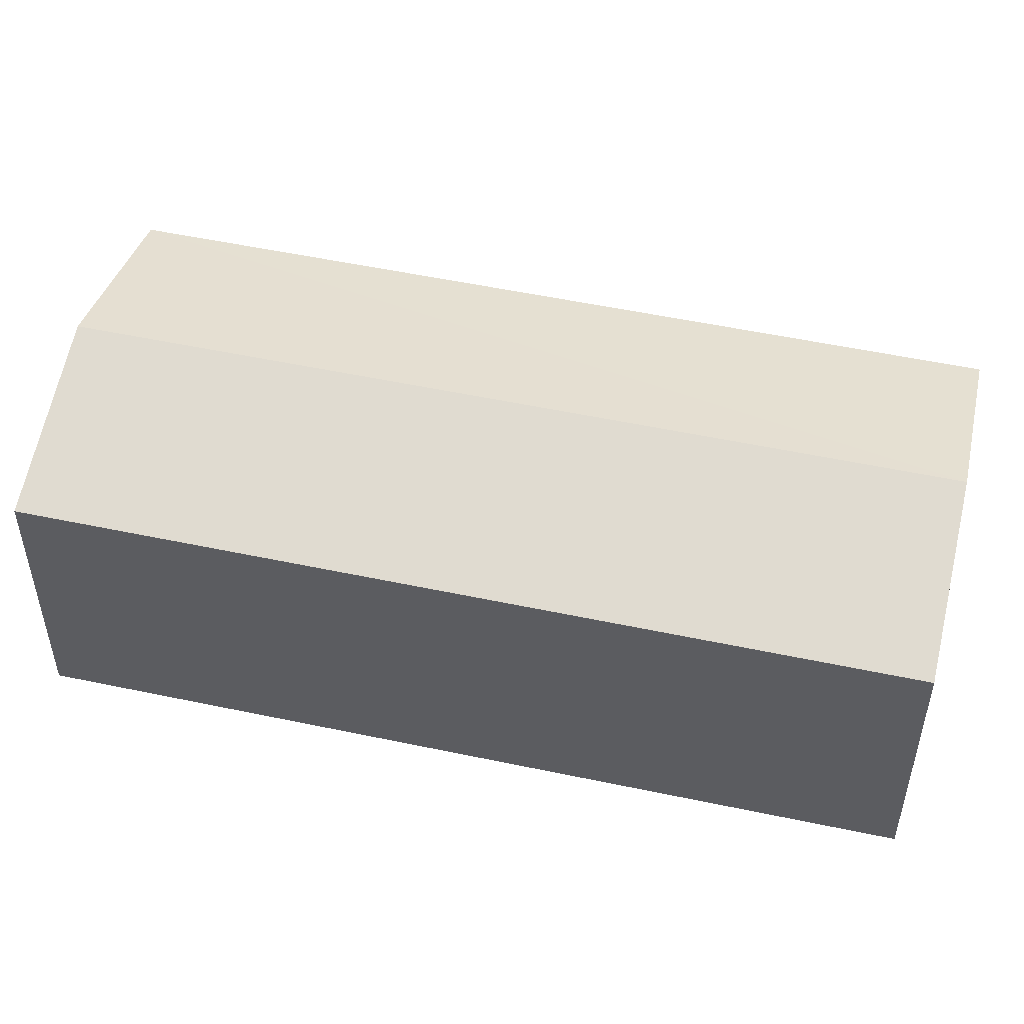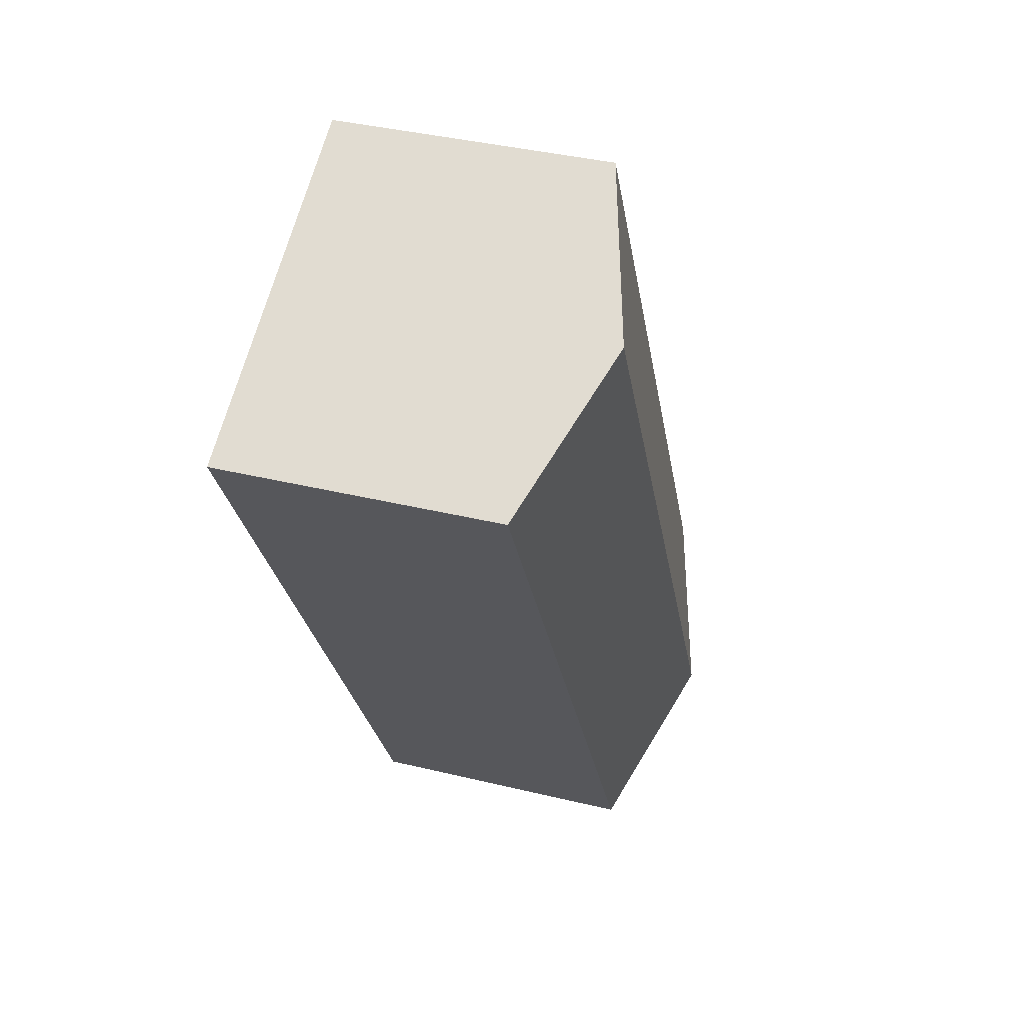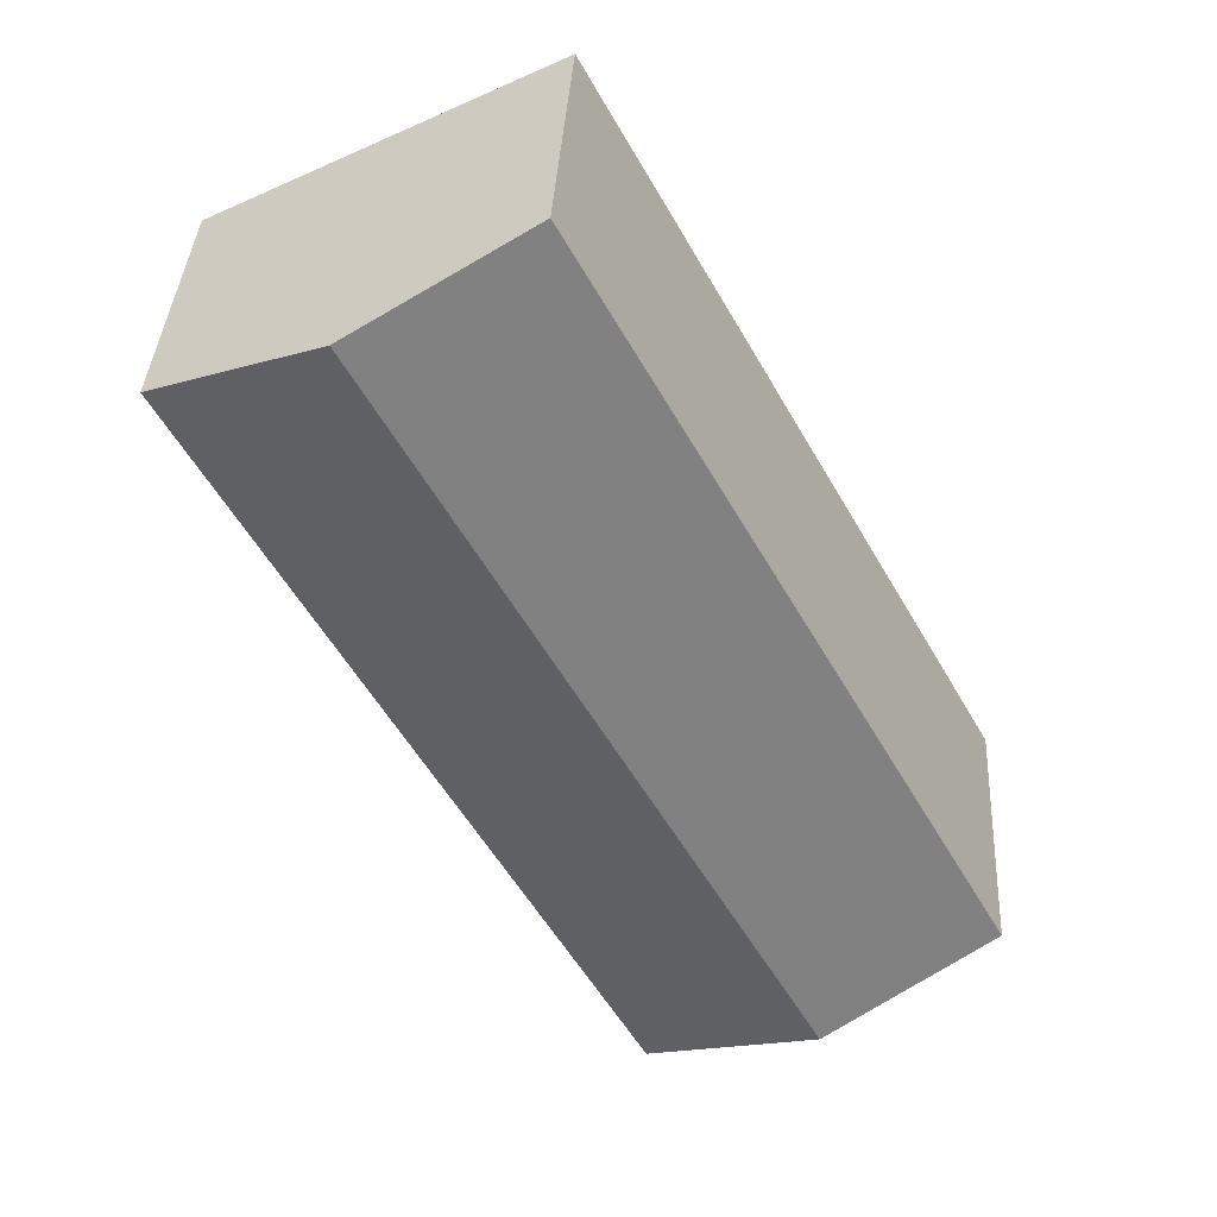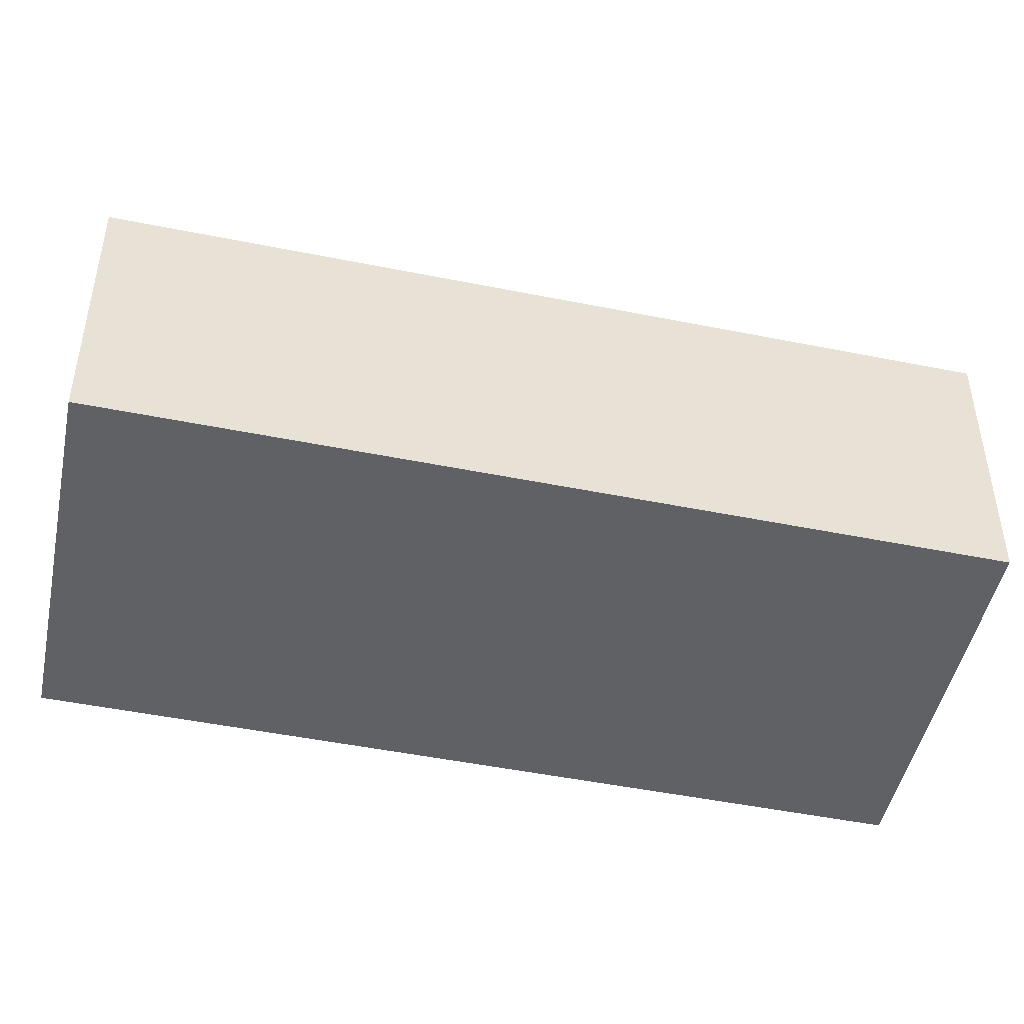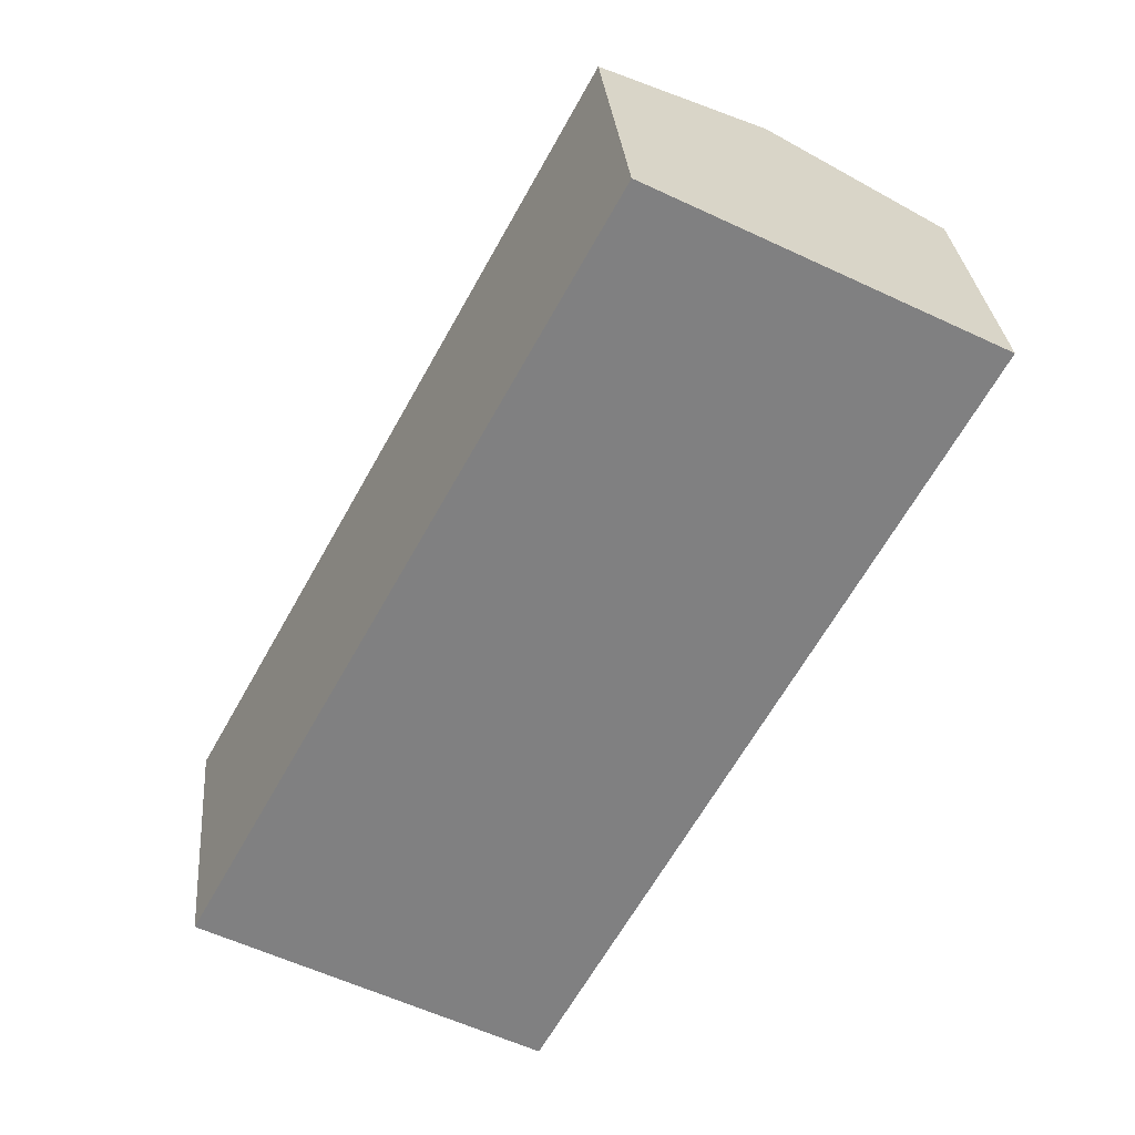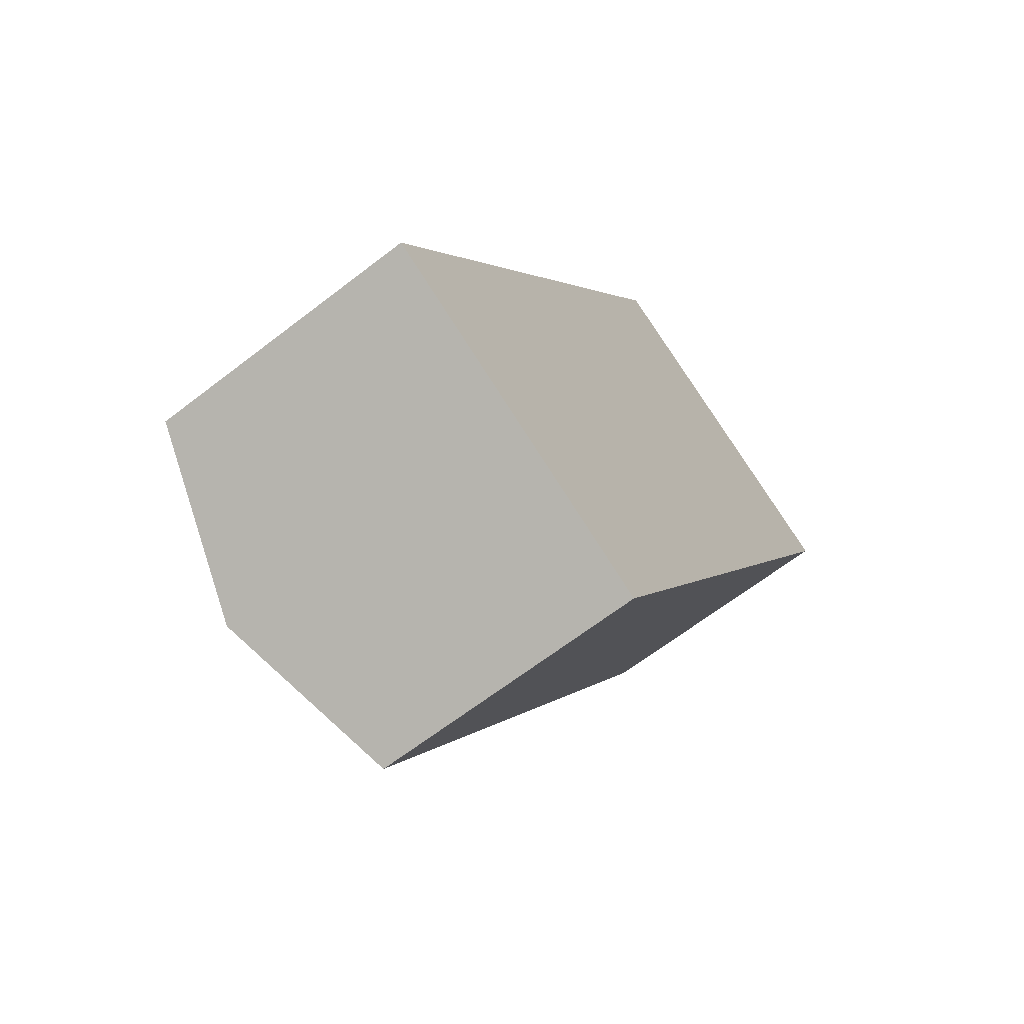
<metadata>
{"format":"obj","ext":"obj","renderer":"f3d","projection":"perspective","resolution":1024,"background":"white","views":[{"elev":52.7,"azim":131.7,"up":"+Y"},{"elev":38.2,"azim":107.2,"up":"+Z"},{"elev":38.0,"azim":-176.7,"up":"+Z"},{"elev":-48.2,"azim":106.1,"up":"+Y"},{"elev":30.3,"azim":-5.0,"up":"+Z"},{"elev":-64.7,"azim":-52.0,"up":"+Z"}]}
</metadata>
<code>
v  4.591 9.305 -2.529
v  9.487 7.762 -4.503
v  9.181 7.762 -5.058
v  20.78 7.762 16.01
v  16.12 9.305 18.4
v  11.45 7.762 20.79
v  0 7.762 4.753e-16
v  9.181 3.097e-16 -5.058
v  0 0 0
v  4.591 1.549e-16 -2.529
v  11.45 -1.273e-15 20.79
v  20.78 -9.801e-16 16.01
v  16.12 -1.126e-15 18.4
v  9.487 2.757e-16 -4.503
g defaultobject
f 1 2 3
f 2 1 4
f 4 1 5
f 6 1 7
f 1 6 5
f 8 1 3
f 1 8 7
f 7 8 9
f 9 8 10
f 9 6 7
f 6 9 11
f 11 5 6
f 5 11 4
f 4 11 12
f 12 11 13
f 2 8 3
f 8 2 4
f 8 4 14
f 14 4 12
f 9 13 11
f 13 9 10
f 13 10 12
f 12 10 8
f 12 8 14

</code>
